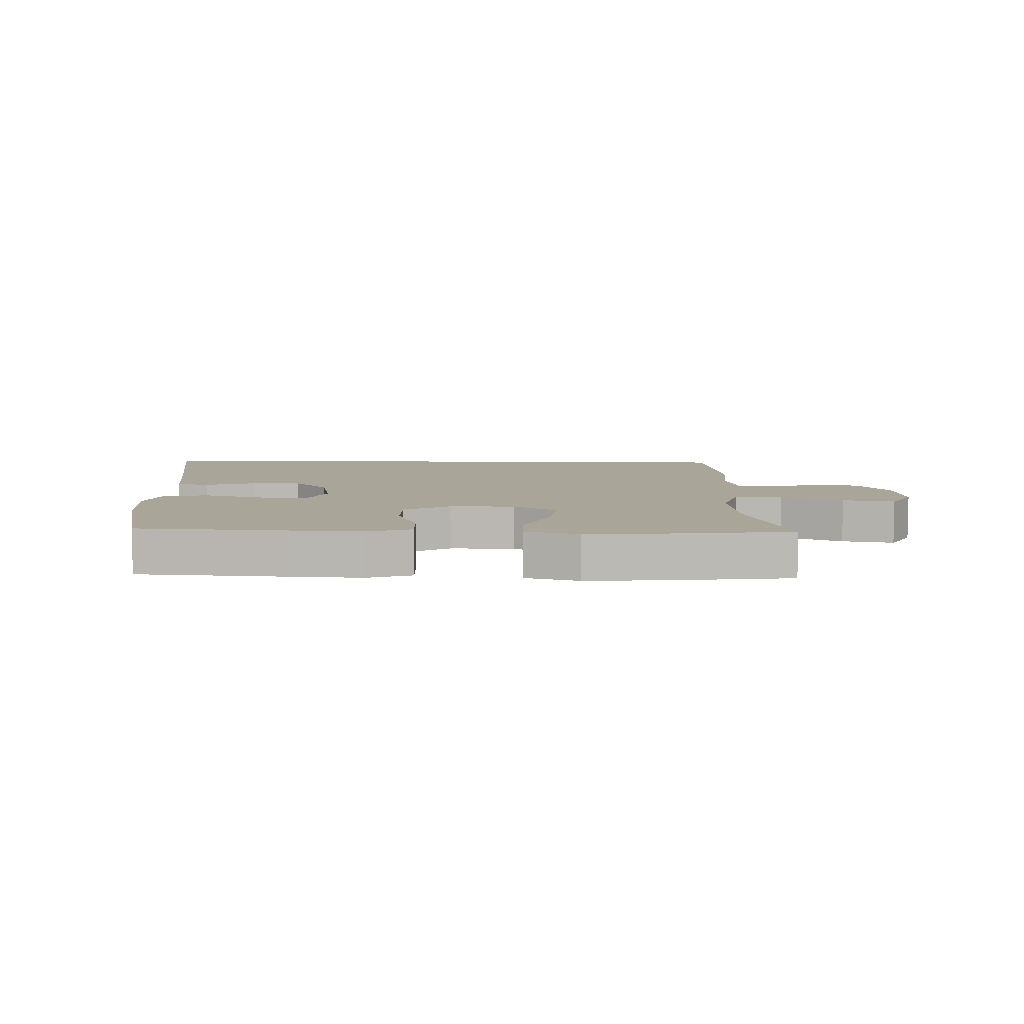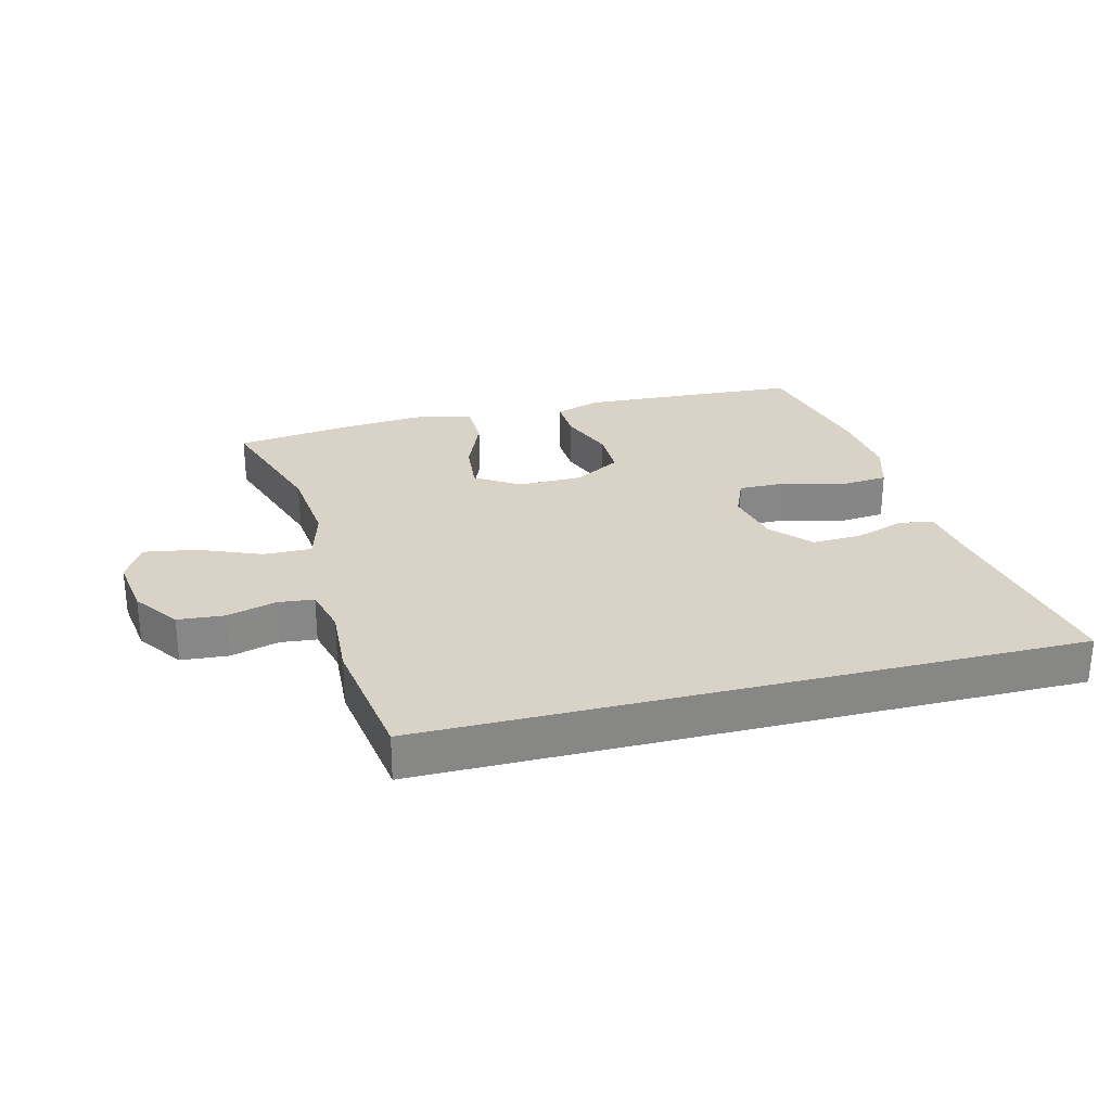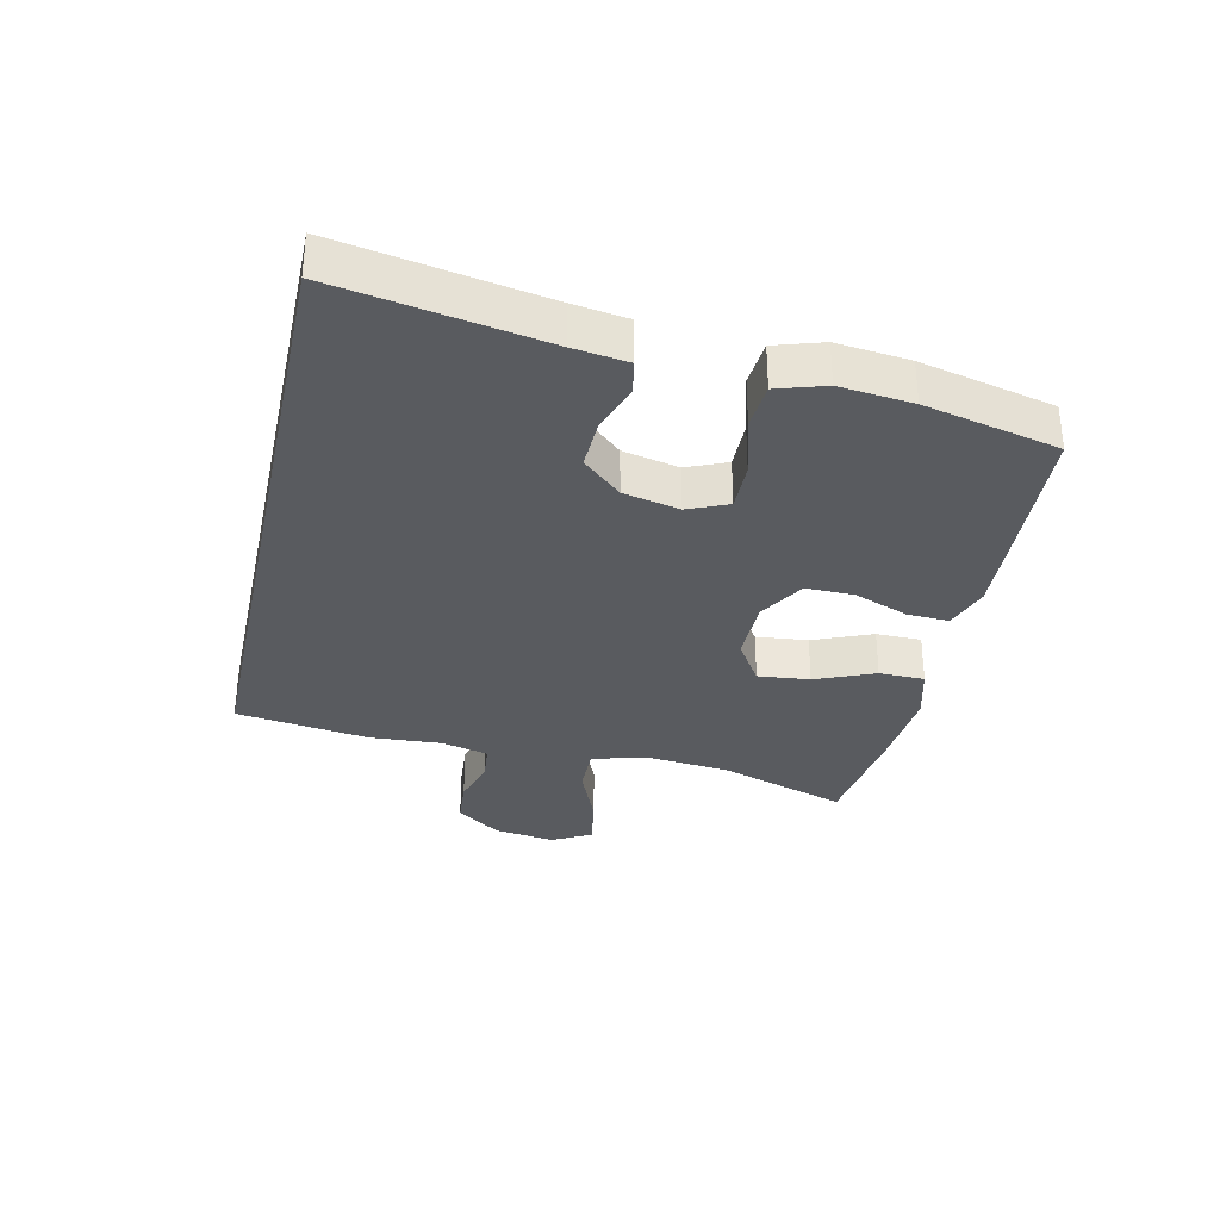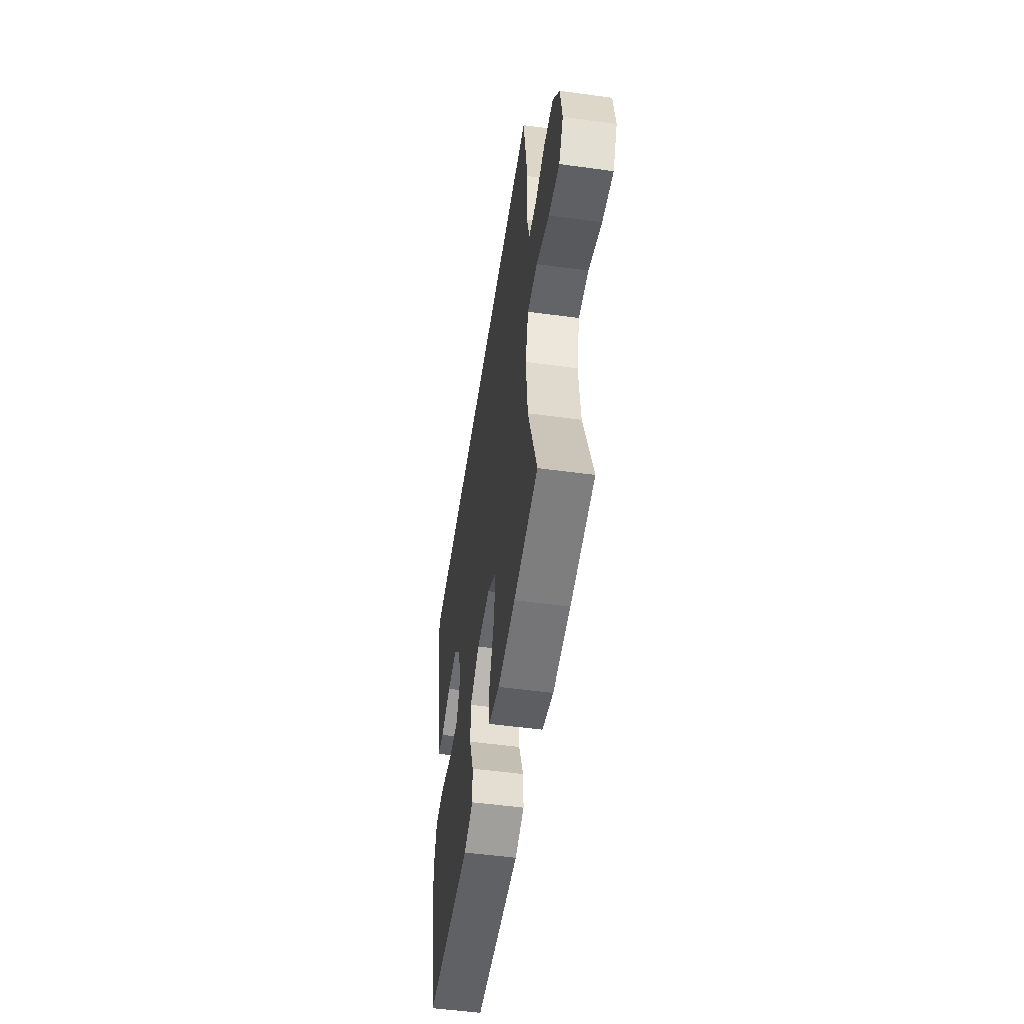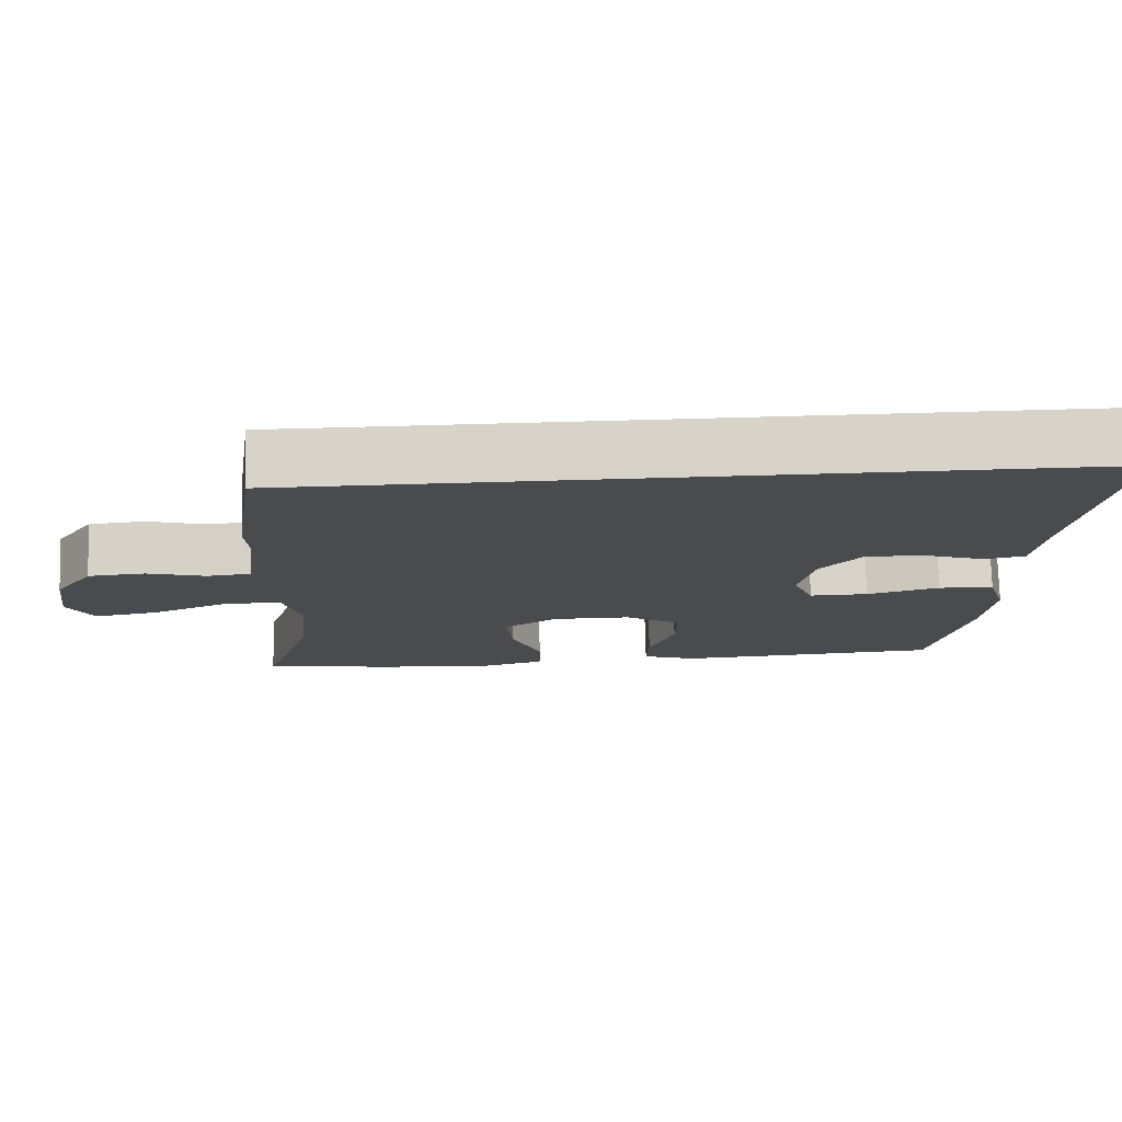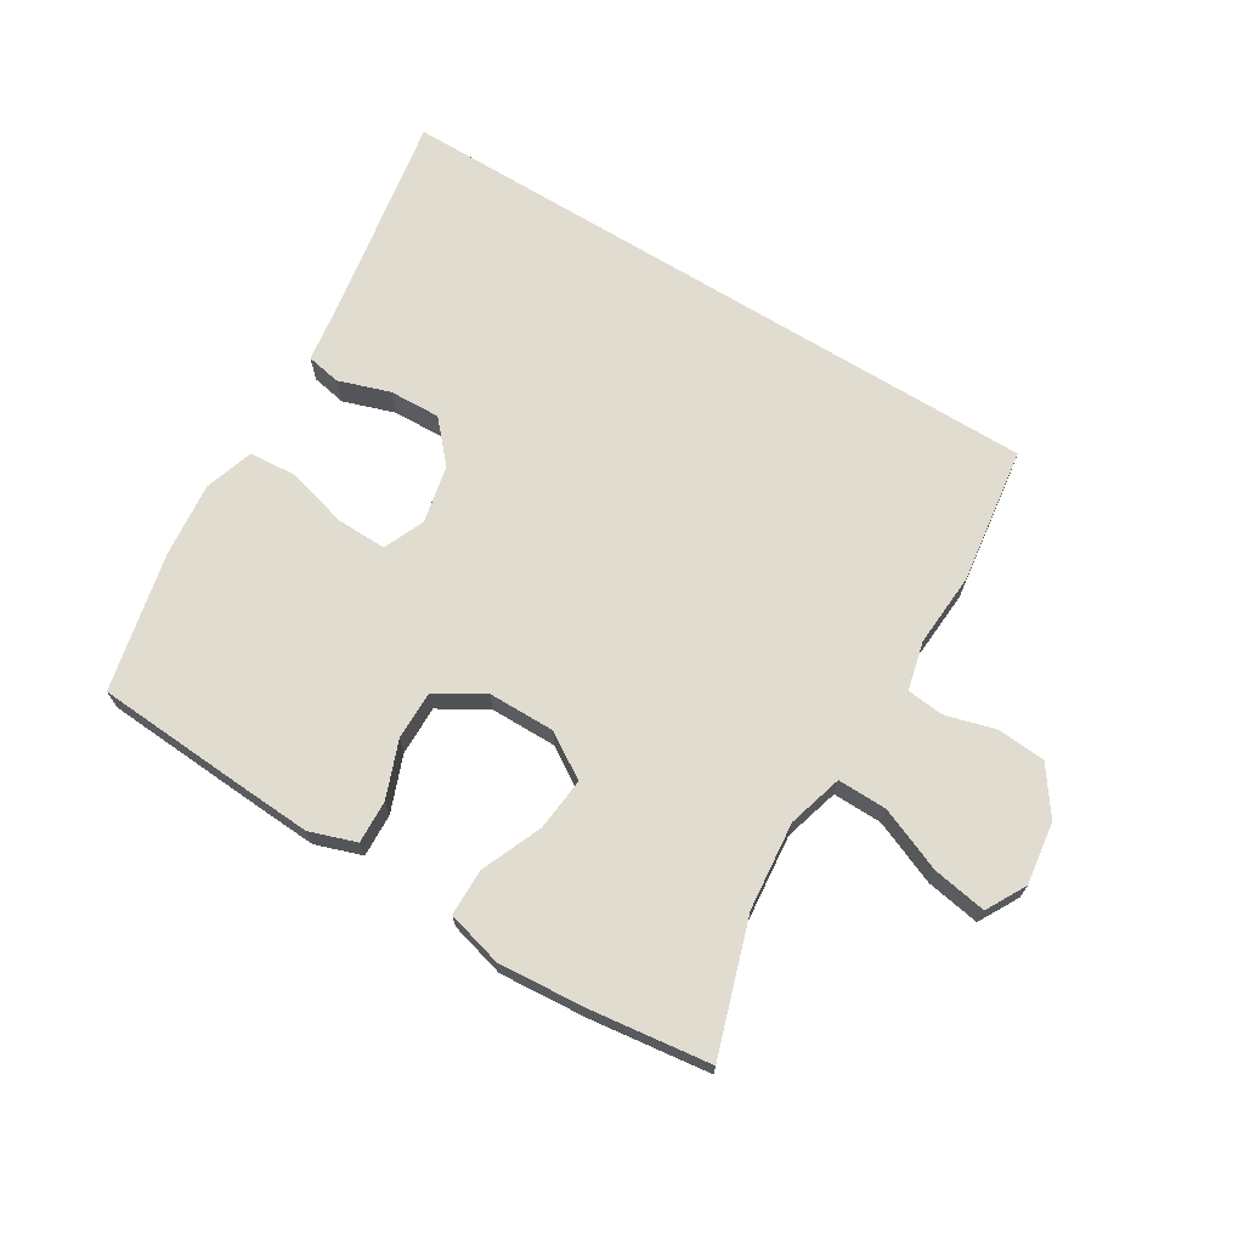
<metadata>
{"format":"obj","ext":"obj","renderer":"f3d","projection":"perspective","resolution":1024,"background":"white","views":[{"elev":7.4,"azim":-177.9,"up":"+Y"},{"elev":27.8,"azim":-14.3,"up":"+Y"},{"elev":-32.7,"azim":77.7,"up":"+Y"},{"elev":-51.9,"azim":-98.4,"up":"+Z"},{"elev":75.9,"azim":-1.5,"up":"+Z"},{"elev":69.4,"azim":-148.3,"up":"+Y"}]}
</metadata>
<code>
v 0.5 0.07 -0.5
v 0.262 0.07 -0.514
v 0.146 0.07 -0.52
v 0.074 0.07 -0.495
v 0.077 0.07 -0.428
v 0.111 0.07 -0.34
v 0.112 0.07 -0.263
v 0.038 0.07 -0.219
v -0.066 0.07 -0.218
v -0.136 0.07 -0.262
v -0.128 0.07 -0.345
v -0.089 0.07 -0.44
v -0.09 0.07 -0.513
v -0.177 0.07 -0.536
v -0.313 0.07 -0.525
v -0.5 0.07 -0.5
v -0.432 0.07 -0.294
v -0.418 0.07 -0.157
v -0.442 0.07 -0.071
v -0.519 0.07 -0.072
v -0.619 0.07 -0.113
v -0.703 0.07 -0.127
v -0.737 0.07 -0.065
v -0.723 0.07 0.033
v -0.672 0.07 0.105
v -0.597 0.07 0.111
v -0.519 0.07 0.089
v -0.461 0.07 0.095
v -0.442 0.07 0.171
v -0.449 0.07 0.286
v -0.418 0.07 0.5
v 0.625 0.07 0.5
v 0.566 0.07 0.172
v 0.553 0.07 0.084
v 0.499 0.07 0.074
v 0.419 0.07 0.101
v 0.339 0.07 0.104
v 0.283 0.07 0.042
v 0.263 0.07 -0.048
v 0.29 0.07 -0.112
v 0.368 0.07 -0.111
v 0.465 0.07 -0.085
v 0.539 0.07 -0.091
v 0.563 0.07 -0.168
v 0.55 0.07 -0.285
v 0.5 0 -0.5
v 0.262 0 -0.514
v 0.146 0 -0.52
v 0.074 0 -0.495
v 0.077 0 -0.428
v 0.111 0 -0.34
v 0.112 0 -0.263
v 0.038 0 -0.219
v -0.066 0 -0.218
v -0.136 0 -0.262
v -0.128 0 -0.345
v -0.089 0 -0.44
v -0.09 0 -0.513
v -0.177 0 -0.536
v -0.313 0 -0.525
v -0.5 0 -0.5
v -0.432 0 -0.294
v -0.418 0 -0.157
v -0.442 0 -0.071
v -0.519 0 -0.072
v -0.619 0 -0.113
v -0.703 0 -0.127
v -0.737 0 -0.065
v -0.723 0 0.033
v -0.672 0 0.105
v -0.597 0 0.111
v -0.519 0 0.089
v -0.461 0 0.095
v -0.442 0 0.171
v -0.449 0 0.286
v -0.418 0 0.5
v 0.625 0 0.5
v 0.566 0 0.172
v 0.553 0 0.084
v 0.499 0 0.074
v 0.419 0 0.101
v 0.339 0 0.104
v 0.283 0 0.042
v 0.263 0 -0.048
v 0.29 0 -0.112
v 0.368 0 -0.111
v 0.465 0 -0.085
v 0.539 0 -0.091
v 0.563 0 -0.168
v 0.55 0 -0.285
f 4 5 6
f 3 4 6
f 2 3 6
f 1 2 6
f 45 1 6
f 44 45 6
f 43 44 6
f 42 43 6
f 41 42 6
f 40 41 6 7
f 39 40 7 8
f 38 39 8 9
f 37 38 9 10
f 33 34 35 36
f 33 36 37
f 32 33 37
f 31 32 37
f 30 31 37
f 29 30 37
f 28 29 37 10
f 25 26 27
f 24 25 27
f 23 24 27
f 22 23 27
f 21 22 27
f 20 21 27
f 19 20 27 28
f 28 10 11
f 19 28 11
f 18 19 11
f 15 16 17
f 14 15 17
f 13 14 17
f 12 13 17
f 11 12 17
f 11 17 18
f 51 50 49
f 51 49 48
f 51 48 47
f 51 47 46
f 51 46 90
f 51 90 89
f 51 89 88
f 51 88 87
f 51 87 86
f 52 51 86 85
f 53 52 85 84
f 54 53 84 83
f 55 54 83 82
f 81 80 79 78
f 82 81 78
f 82 78 77
f 82 77 76
f 82 76 75
f 82 75 74
f 55 82 74 73
f 72 71 70
f 72 70 69
f 72 69 68
f 72 68 67
f 72 67 66
f 72 66 65
f 73 72 65 64
f 56 55 73
f 56 73 64
f 56 64 63
f 62 61 60
f 62 60 59
f 62 59 58
f 62 58 57
f 62 57 56
f 63 62 56
f 1 46 47 2
f 2 47 48 3
f 3 48 49 4
f 4 49 50 5
f 5 50 51 6
f 6 51 52 7
f 7 52 53 8
f 8 53 54 9
f 9 54 55 10
f 10 55 56 11
f 11 56 57 12
f 12 57 58 13
f 13 58 59 14
f 14 59 60 15
f 15 60 61 16
f 16 61 62 17
f 17 62 63 18
f 18 63 64 19
f 19 64 65 20
f 20 65 66 21
f 21 66 67 22
f 22 67 68 23
f 23 68 69 24
f 24 69 70 25
f 25 70 71 26
f 26 71 72 27
f 27 72 73 28
f 28 73 74 29
f 29 74 75 30
f 30 75 76 31
f 31 76 77 32
f 32 77 78 33
f 33 78 79 34
f 34 79 80 35
f 35 80 81 36
f 36 81 82 37
f 37 82 83 38
f 38 83 84 39
f 39 84 85 40
f 40 85 86 41
f 41 86 87 42
f 42 87 88 43
f 43 88 89 44
f 44 89 90 45
f 45 90 46 1

</code>
